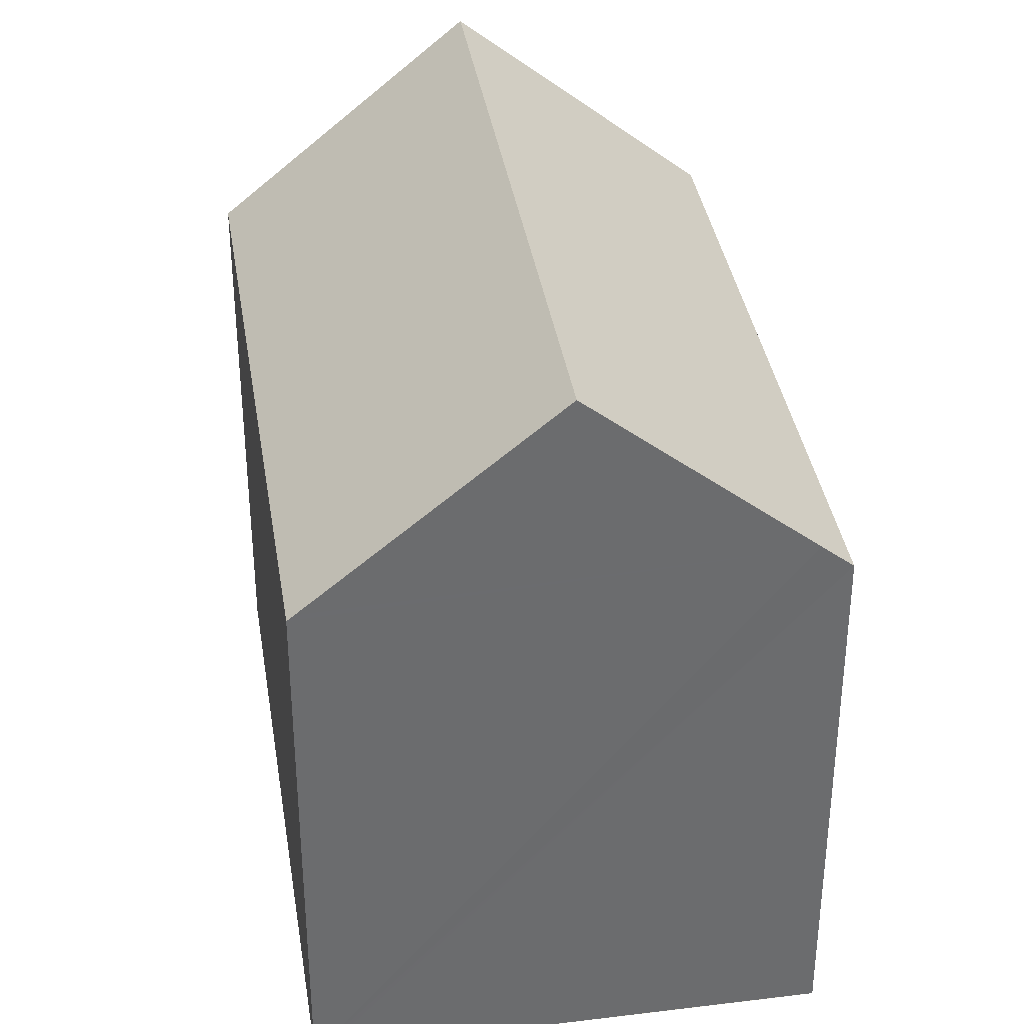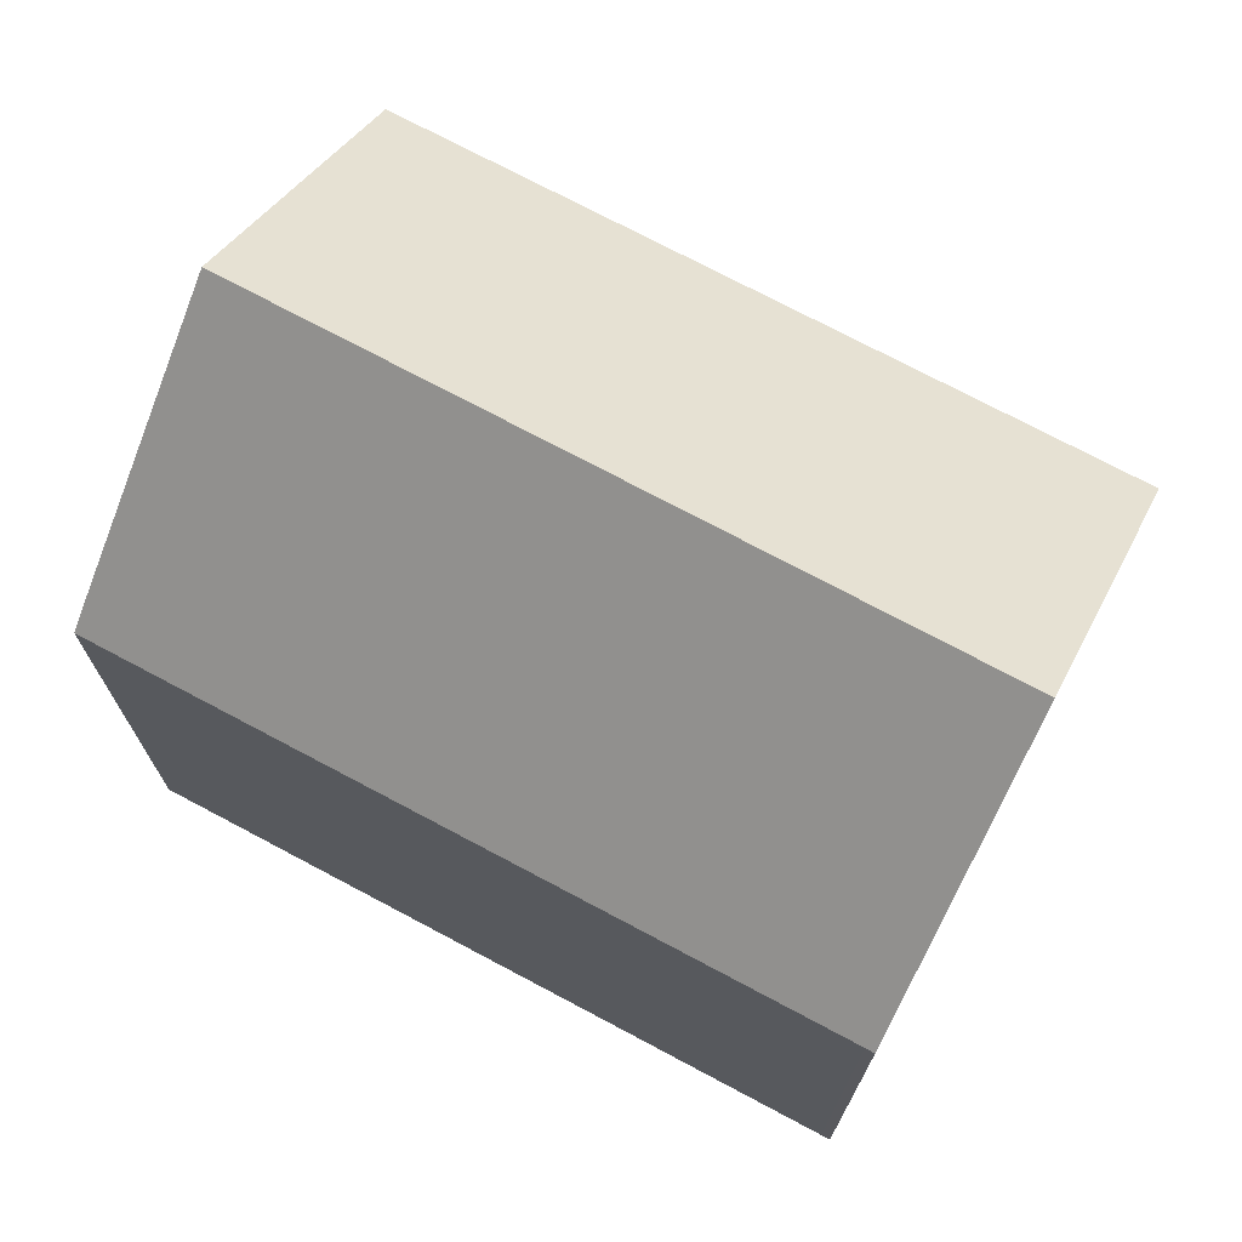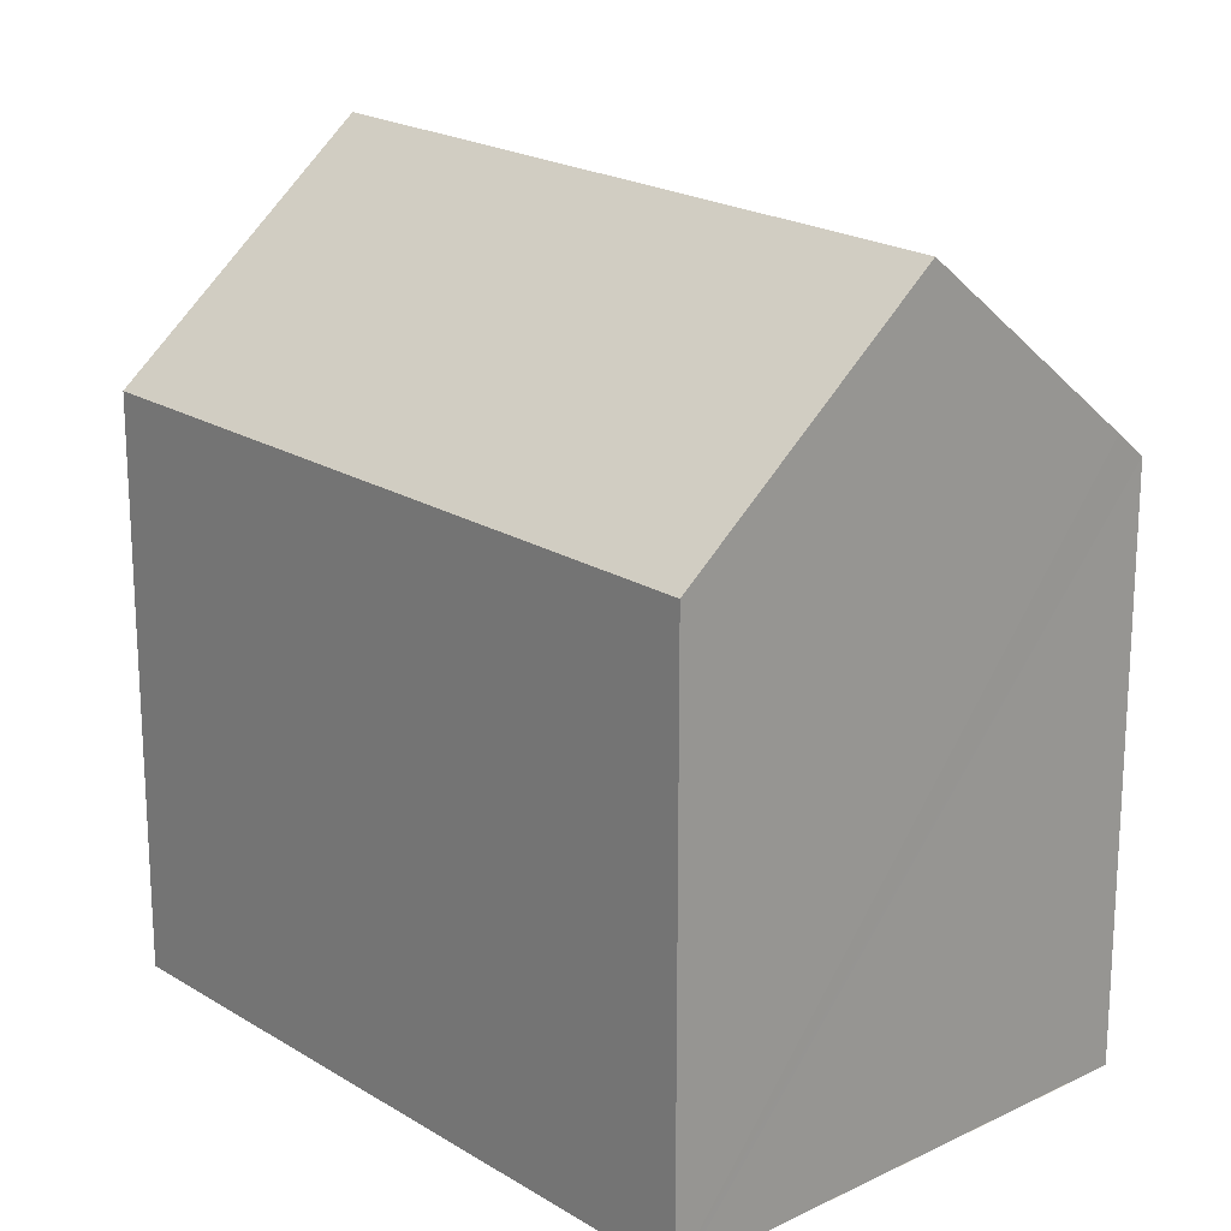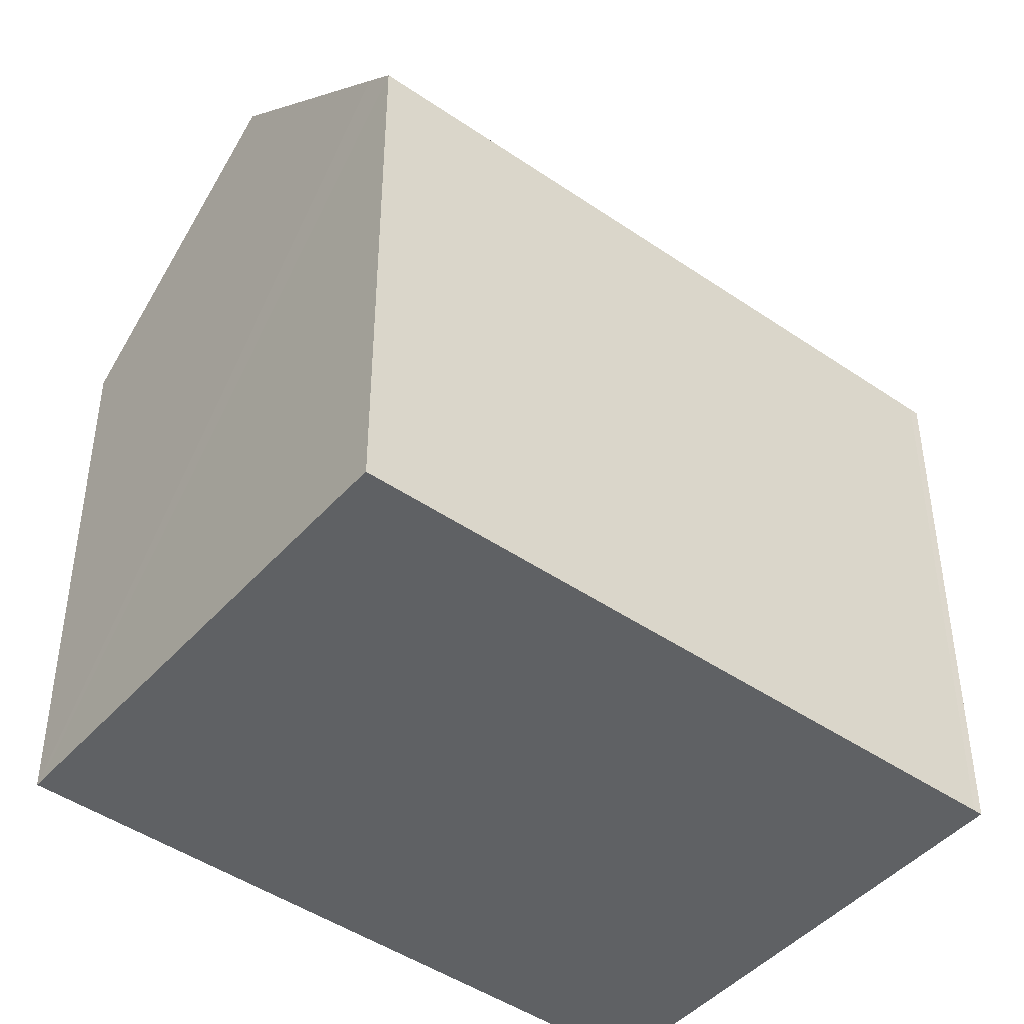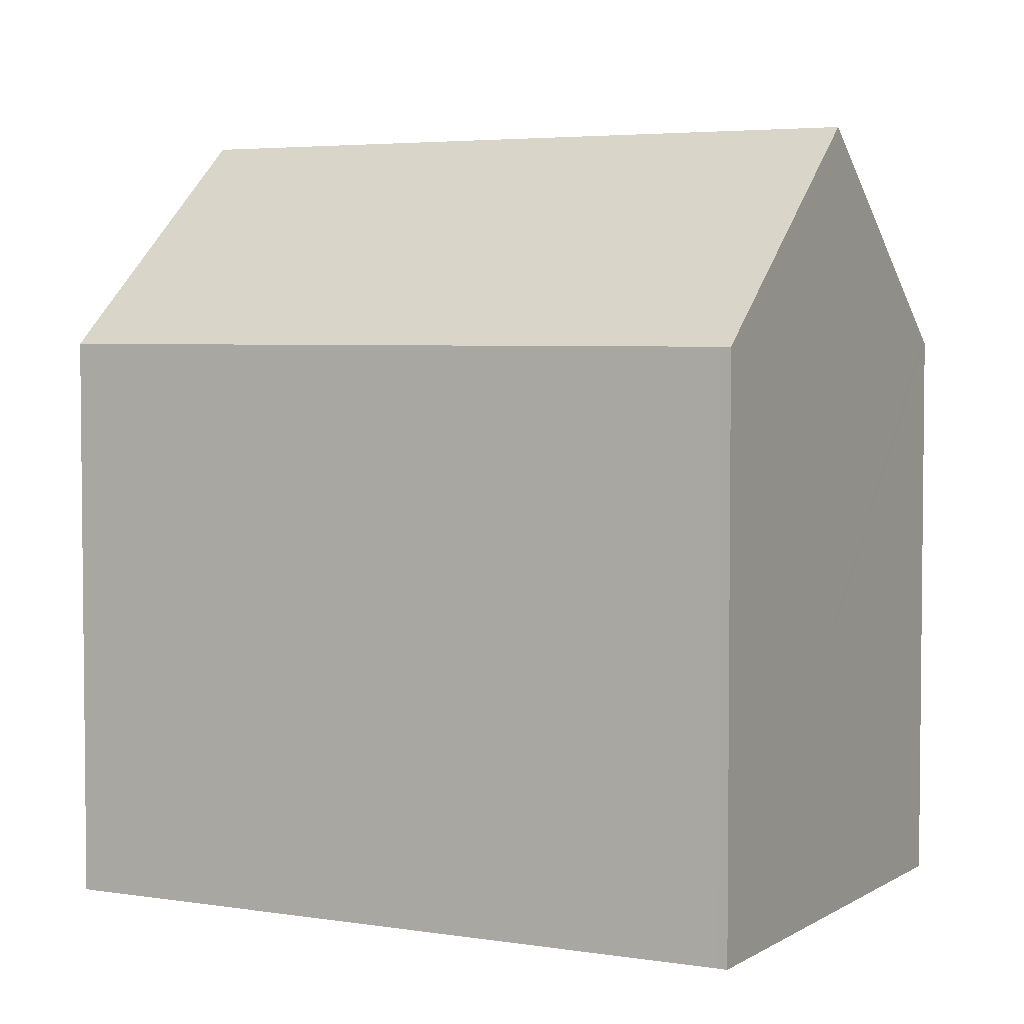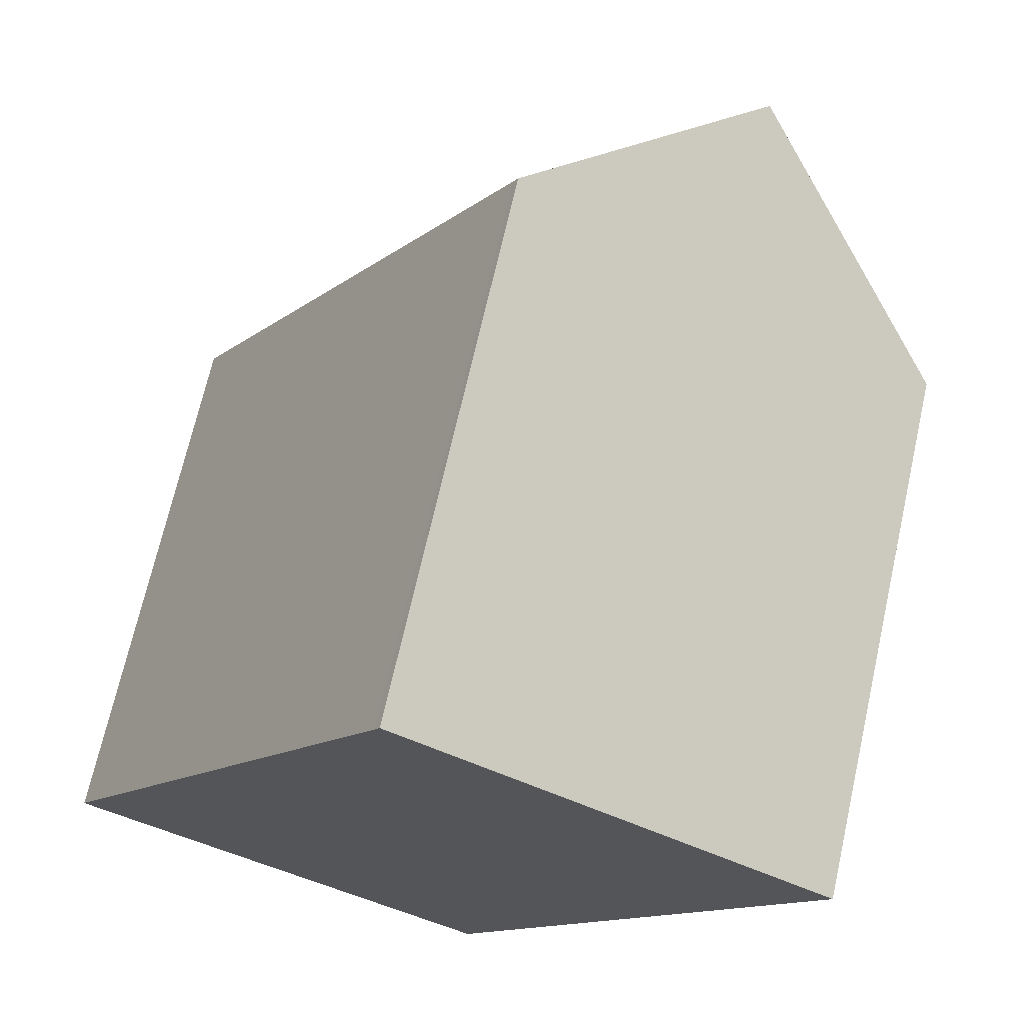
<metadata>
{"format":"obj","ext":"obj","renderer":"f3d","projection":"perspective","resolution":1024,"background":"white","views":[{"elev":36.9,"azim":-157.4,"up":"+Y"},{"elev":74.1,"azim":-30.6,"up":"+Y"},{"elev":20.4,"azim":169.9,"up":"+Y"},{"elev":-45.5,"azim":-97.0,"up":"+Y"},{"elev":4.1,"azim":-30.3,"up":"+Y"},{"elev":69.6,"azim":12.7,"up":"+Z"}]}
</metadata>
<code>
v  11.23 14.37 -6.915
v  20.68 14.46 8.796
v  20.83 14.31 8.701
v  11.07 14.52 -6.818
v  15.19 19.7 12.2
v  5.629 19.7 -3.472
v  5.133 14.34 8.408
v  0.692 15 -0.436
v  0 14.33 8.776e-16
v  5.133 19.23 -3.167
v  8.964 14.34 14.68
v  9.446 14.34 15.47
v  9.807 14.56 15.53
v  9.565 14.33 15.68
v  11.23 4.234e-16 -6.915
v  11.07 4.175e-16 -6.818
v  0 0 0
v  5.629 2.126e-16 -3.472
v  5.133 1.939e-16 -3.167
v  0.692 2.67e-17 -0.436
v  5.133 -5.148e-16 8.408
v  9.446 -9.474e-16 15.47
v  8.964 -8.991e-16 14.68
v  9.565 -9.599e-16 15.68
v  20.68 -5.386e-16 8.796
v  20.83 -5.328e-16 8.701
v  9.807 -9.507e-16 15.53
v  15.19 -7.467e-16 12.2
g defaultobject
f 1 2 3
f 2 1 4
f 2 4 5
f 5 4 6
f 7 8 9
f 8 7 10
f 10 7 6
f 6 7 5
f 5 7 11
f 5 11 12
f 5 12 13
f 13 12 14
f 4 10 6
f 10 4 8
f 8 4 1
f 8 1 15
f 8 15 9
f 9 15 16
f 9 16 17
f 17 16 18
f 17 18 19
f 17 19 20
f 17 7 9
f 7 17 11
f 11 17 21
f 11 21 12
f 12 21 22
f 22 21 23
f 22 14 12
f 14 22 24
f 13 2 5
f 2 13 14
f 2 14 24
f 2 24 3
f 3 24 25
f 3 25 26
f 25 24 27
f 25 27 28
f 3 15 1
f 15 3 26
f 22 27 24
f 27 22 28
f 28 22 23
f 28 23 21
f 28 21 25
f 25 21 26
f 26 21 15
f 15 21 16
f 16 21 17
f 16 17 20
f 16 20 19
f 16 19 18

</code>
